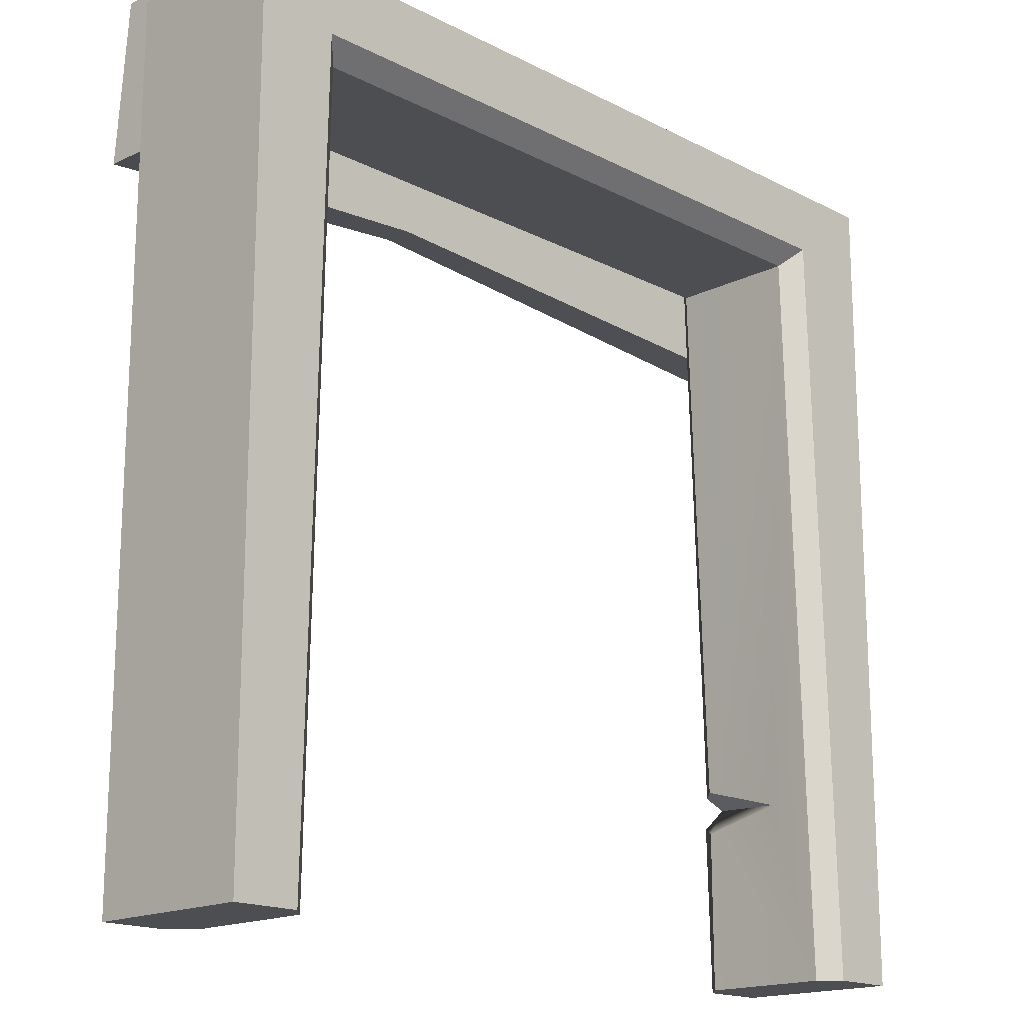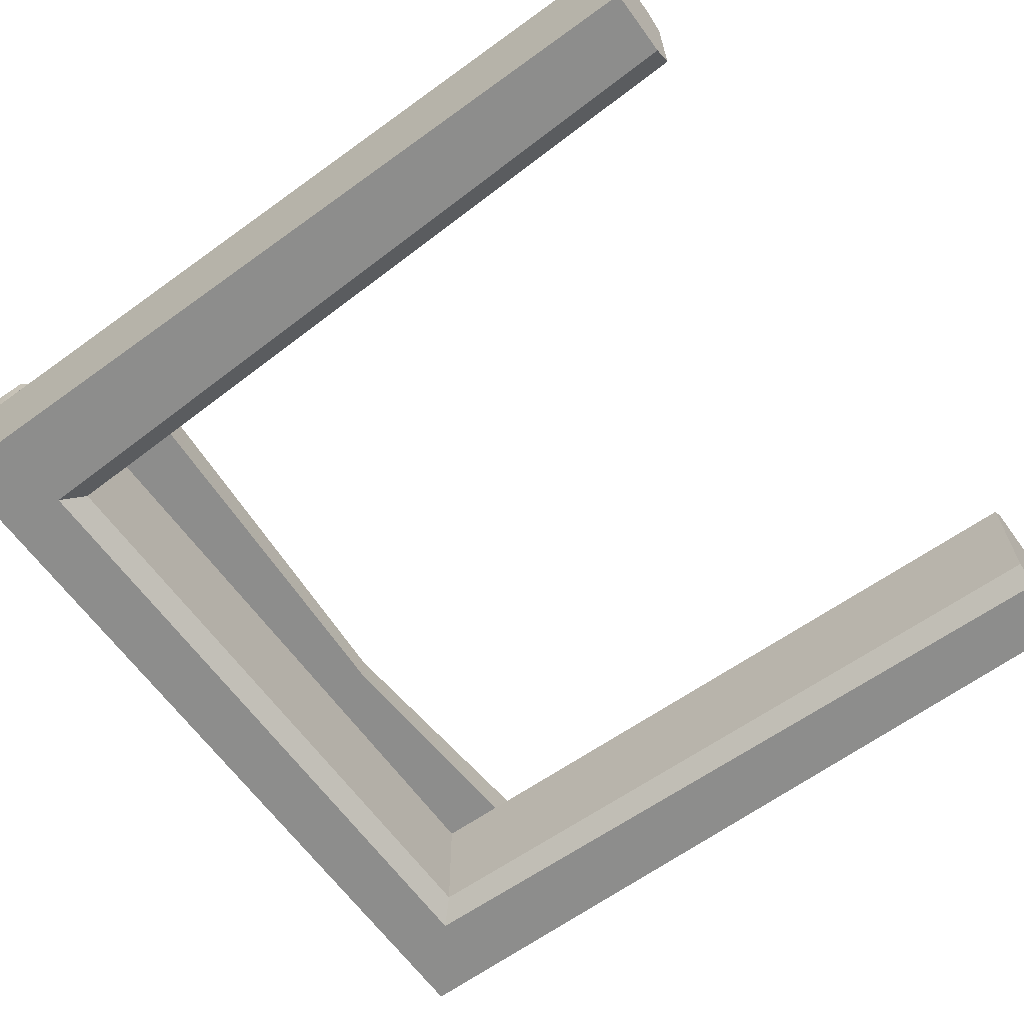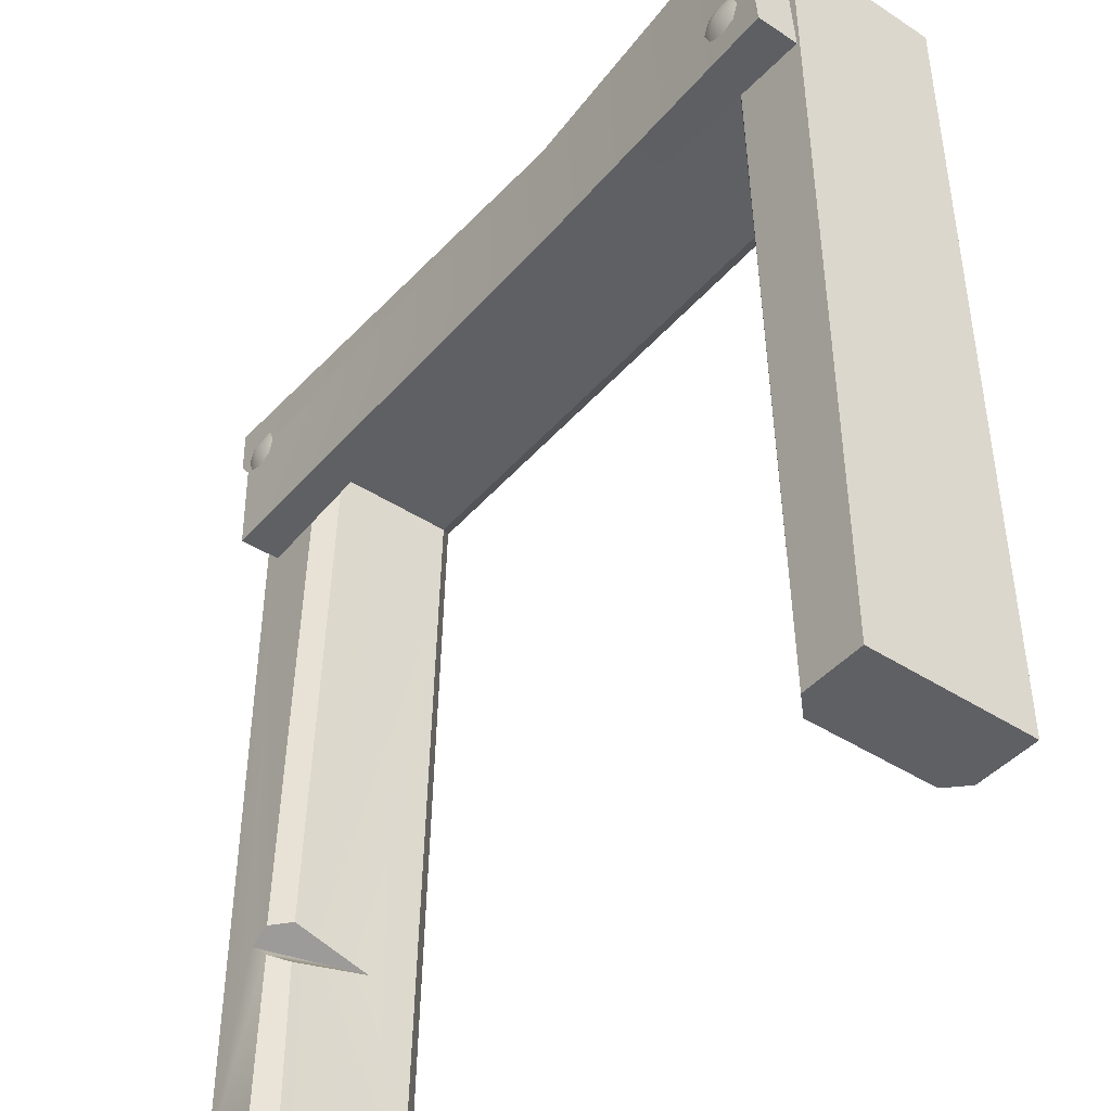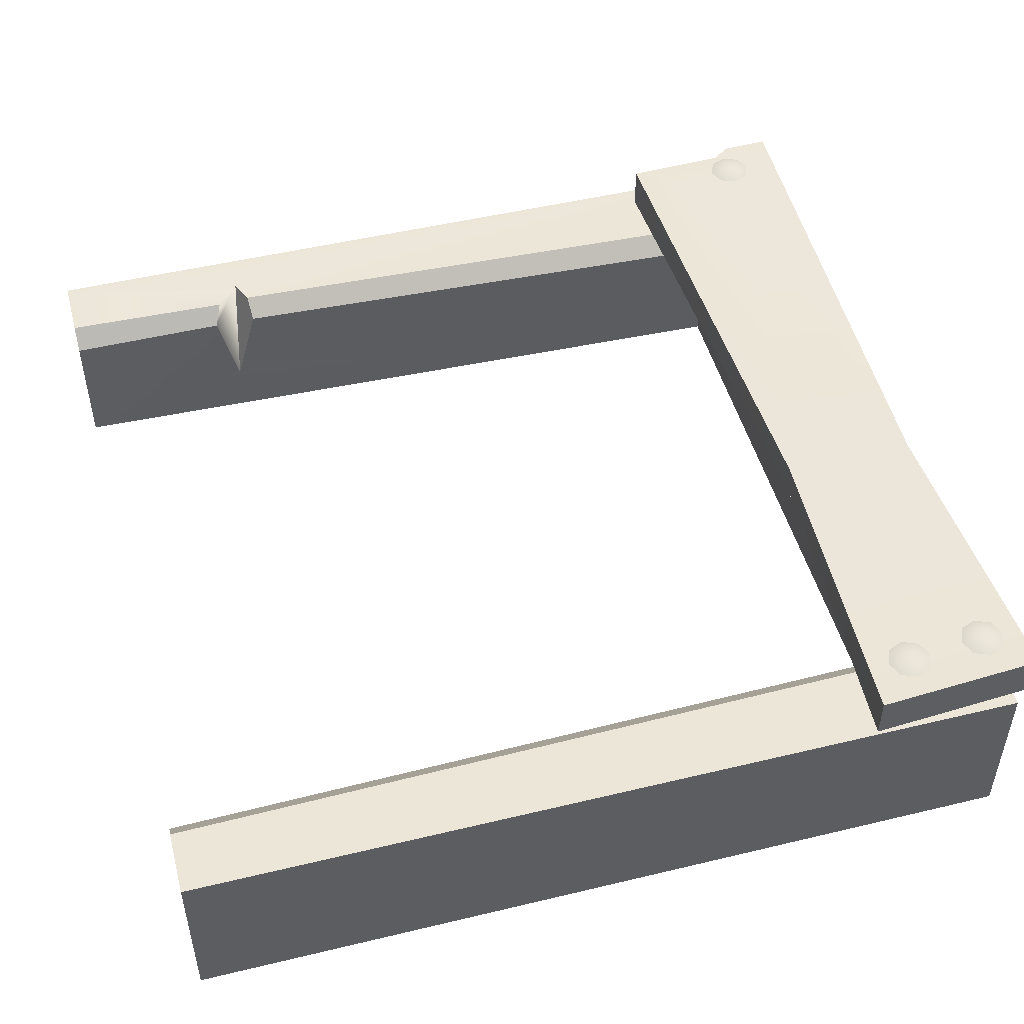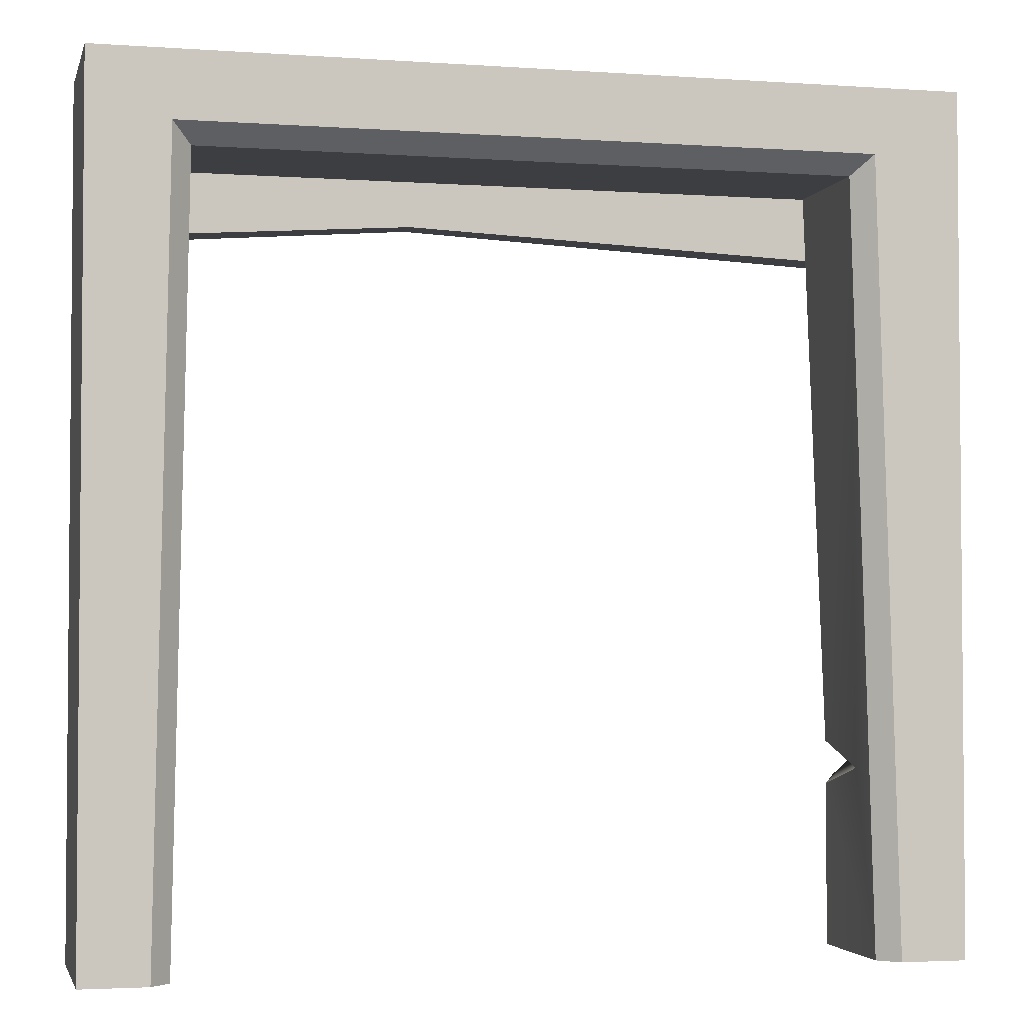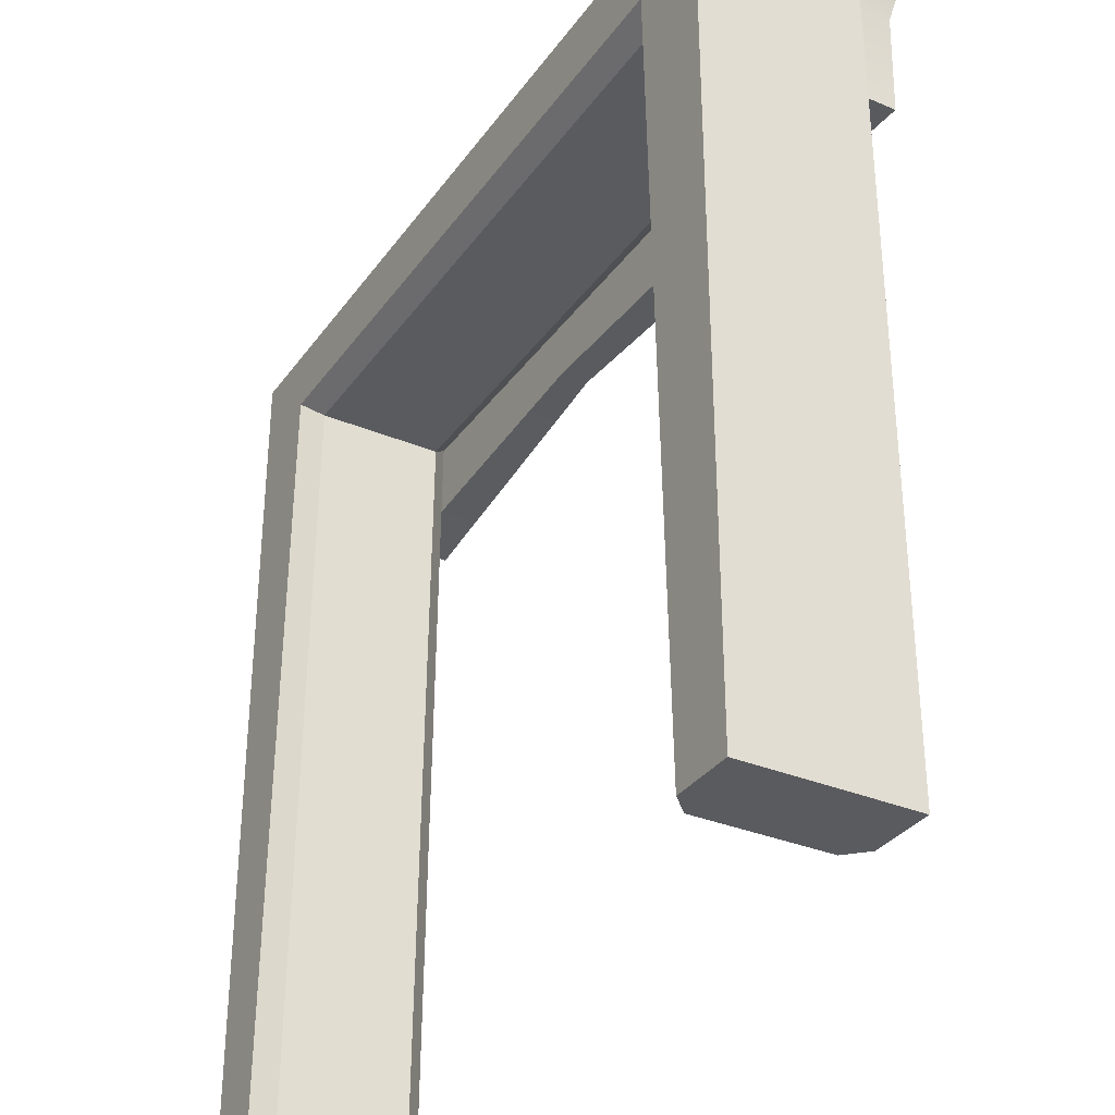
<metadata>
{"format":"obj","ext":"obj","renderer":"f3d","projection":"perspective","resolution":1024,"background":"white","views":[{"elev":-17.1,"azim":134.4,"up":"+Y"},{"elev":-64.4,"azim":-53.9,"up":"+Z"},{"elev":-43.3,"azim":52.5,"up":"+Y"},{"elev":49.2,"azim":75.1,"up":"+Z"},{"elev":-3.0,"azim":166.5,"up":"+Y"},{"elev":-32.9,"azim":-120.0,"up":"+Y"}]}
</metadata>
<code>
g housekit_understructure_wall_x1
v 0.04078 1.443 0.175
v 0.04078 1.443 0.2666
v 1.063 1.489 0.235
v 1.063 1.489 0.175
v 1.743 1.443 0.175
v 1.743 1.443 0.2666
v 0.003142 1.793 0.2666
v 0.003142 1.793 0.175
v 1.063 1.772 0.175
v 1.063 1.772 0.235
v 1.722 1.793 0.2666
v 1.722 1.793 0.175
v 1.743 1.443 0.175
v 1.743 1.443 0.2666
v 1.722 1.793 0.2666
v 1.722 1.793 0.175
v 0.003142 1.793 0.175
v 0.003142 1.793 0.2666
v 0.006239 1.694 0.2666
v 0.006085 1.699 0.175
v 0.03408 1.658 0.175
v 0.03417 1.656 0.2666
v 0.04078 1.443 0.175
v 0.04078 1.443 0.2666
v 1.063 1.489 0.235
v 1.722 1.793 0.2666
v 1.743 1.443 0.2666
v 1.063 1.772 0.235
v 0.2078 1.677 0.2666
v 0.04078 1.443 0.2666
v 0.03417 1.656 0.2666
v 0.006239 1.694 0.2666
v 0.003142 1.793 0.2666
v 1.063 1.489 0.175
v 1.743 1.443 0.175
v 1.722 1.793 0.175
v 1.063 1.772 0.175
v 0.2118 1.679 0.175
v 0.003142 1.793 0.175
v 0.006085 1.699 0.175
v 0.03408 1.658 0.175
v 0.04078 1.443 0.175
v 1.615 0 -0.175
v 1.575 0 -0.1353
v 1.575 0 0.1353
v 1.615 0 0.175
v 1.75 0 0.175
v 1.75 0 -0.175
v 1.75 0 0.175
v 1.75 1.75 0.175
v 1.75 1.75 -0.175
v 1.75 0 -0.175
v 0 0 0.175
v 0.1448 0.3525 0.175
v 0.1353 0 0.175
v 0.0875 0.4014 0.175
v 0 1.75 0.175
v 0.1383 0.4221 0.175
v 0.179 1.615 0.175
v 0 0 -0.175
v 0 0 0.175
v 0.1353 0 0.175
v 0.1353 0 -0.175
v 0.175 0 -0.1353
v 0.175 0 0.1353
v 0 0 -0.175
v 0 1.75 -0.175
v 0 1.75 0.175
v 0 0 0.175
v 0 1.75 -0.175
v 1.75 1.75 -0.175
v 1.75 1.75 0.175
v 0 1.75 0.175
v 0.0875 0.4014 0.175
v 0.175 0.3772 -0.035
v 0.175 0.336 0.1364
v 0.1448 0.3525 0.175
v 0.175 0.4262 0.1368
v 0.175 0.3772 -0.035
v 0.0875 0.4014 0.175
v 0.1383 0.4221 0.175
v 1.615 0 -0.175
v 1.586 1.615 -0.175
v 1.547 1.575 -0.1353
v 1.575 0 -0.1353
v 1.586 1.615 -0.175
v 0.179 1.615 -0.175
v 0.2186 1.575 -0.1353
v 1.547 1.575 -0.1353
v 1.547 1.575 0.1353
v 0.2186 1.575 0.1353
v 0.179 1.615 0.175
v 1.586 1.615 0.175
v 1.586 1.615 0.175
v 1.615 0 0.175
v 1.575 0 0.1353
v 1.547 1.575 0.1353
v 0.1353 0 0.175
v 0.1448 0.3525 0.175
v 0.175 0.336 0.1364
v 0.175 0 0.1353
v 0.2186 1.575 0.1353
v 0.175 0.4262 0.1368
v 0.1383 0.4221 0.175
v 0.179 1.615 0.175
v 0.179 1.615 -0.175
v 0.1353 0 -0.175
v 0.175 0 -0.1353
v 0.2186 1.575 -0.1353
v 1.75 0 -0.175
v 1.75 1.75 -0.175
v 1.586 1.615 -0.175
v 1.615 0 -0.175
v 1.75 1.75 0.175
v 1.75 0 0.175
v 1.615 0 0.175
v 1.586 1.615 0.175
v 1.547 1.575 -0.1353
v 1.547 1.575 0.1353
v 1.575 0 0.1353
v 1.575 0 -0.1353
v 0.179 1.615 -0.175
v 0 1.75 -0.175
v 0 0 -0.175
v 0.1353 0 -0.175
v 0.2186 1.575 -0.1353
v 0.175 0.4262 0.1368
v 0.2186 1.575 0.1353
v 0.175 0.3772 -0.035
v 0.175 0 -0.1353
v 0.175 0.336 0.1364
v 0.175 0 0.1353
v 0.2186 1.575 0.1353
v 1.547 1.575 0.1353
v 1.547 1.575 -0.1353
v 0.2186 1.575 -0.1353
v 0 1.75 0.175
v 1.75 1.75 0.175
v 1.586 1.615 0.175
v 0.179 1.615 0.175
v 1.586 1.615 -0.175
v 1.75 1.75 -0.175
v 0 1.75 -0.175
v 0.179 1.615 -0.175
v 1.697 1.535 0.2711
v 1.651 1.535 0.2865
v 1.683 1.568 0.2711
v 1.683 1.502 0.2711
v 1.651 1.581 0.2711
v 1.651 1.489 0.2711
v 1.618 1.568 0.2711
v 1.618 1.502 0.2711
v 1.604 1.535 0.2711
v 0.1256 1.705 0.2711
v 0.09296 1.672 0.2865
v 0.09296 1.718 0.2711
v 0.1391 1.672 0.2711
v 0.06036 1.705 0.2711
v 0.1256 1.64 0.2711
v 0.04685 1.672 0.2711
v 0.09296 1.626 0.2711
v 0.06036 1.64 0.2711
v 1.67 1.734 0.2711
v 1.637 1.702 0.2865
v 1.637 1.748 0.2711
v 1.683 1.702 0.2711
v 1.605 1.734 0.2711
v 1.67 1.669 0.2711
v 1.591 1.702 0.2711
v 1.637 1.655 0.2711
v 1.605 1.669 0.2711
g housekit_understructure_wall_x1_0
f 3 2 1
f 4 3 1
f 4 5 3
f 5 6 3
f 9 8 7
f 10 9 7
f 10 11 9
f 11 12 9
f 15 14 13
f 16 15 13
f 19 18 17
f 20 19 17
f 20 21 19
f 21 22 19
f 21 23 22
f 23 24 22
f 27 26 25
f 26 28 25
f 25 28 29
f 25 29 30
f 29 31 30
f 29 32 31
f 29 28 32
f 28 33 32
f 36 35 34
f 37 36 34
f 38 37 34
f 37 38 39
f 38 40 39
f 38 41 40
f 38 34 41
f 34 42 41
f 45 44 43
f 46 45 43
f 46 43 47
f 43 48 47
f 51 50 49
f 52 51 49
f 55 54 53
f 54 56 53
f 56 57 53
f 56 58 57
f 58 59 57
f 62 61 60
f 63 62 60
f 63 64 62
f 64 65 62
f 68 67 66
f 69 68 66
f 72 71 70
f 73 72 70
f 76 75 74
f 77 76 74
f 80 79 78
f 81 80 78
f 84 83 82
f 85 84 82
f 88 87 86
f 89 88 86
f 92 91 90
f 93 92 90
f 96 95 94
f 97 96 94
f 100 99 98
f 101 100 98
f 104 103 102
f 105 104 102
f 108 107 106
f 109 108 106
f 112 111 110
f 113 112 110
f 116 115 114
f 117 116 114
f 120 119 118
f 121 120 118
f 124 123 122
f 125 124 122
f 128 127 126
f 127 129 126
f 129 130 126
f 129 131 130
f 131 132 130
f 135 134 133
f 136 135 133
f 139 138 137
f 140 139 137
f 143 142 141
f 144 143 141
f 147 146 145
f 145 146 148
f 149 146 147
f 148 146 150
f 151 146 149
f 150 146 152
f 153 146 151
f 152 146 153
f 156 155 154
f 154 155 157
f 158 155 156
f 157 155 159
f 160 155 158
f 159 155 161
f 162 155 160
f 161 155 162
f 165 164 163
f 163 164 166
f 167 164 165
f 166 164 168
f 169 164 167
f 168 164 170
f 171 164 169
f 170 164 171

</code>
